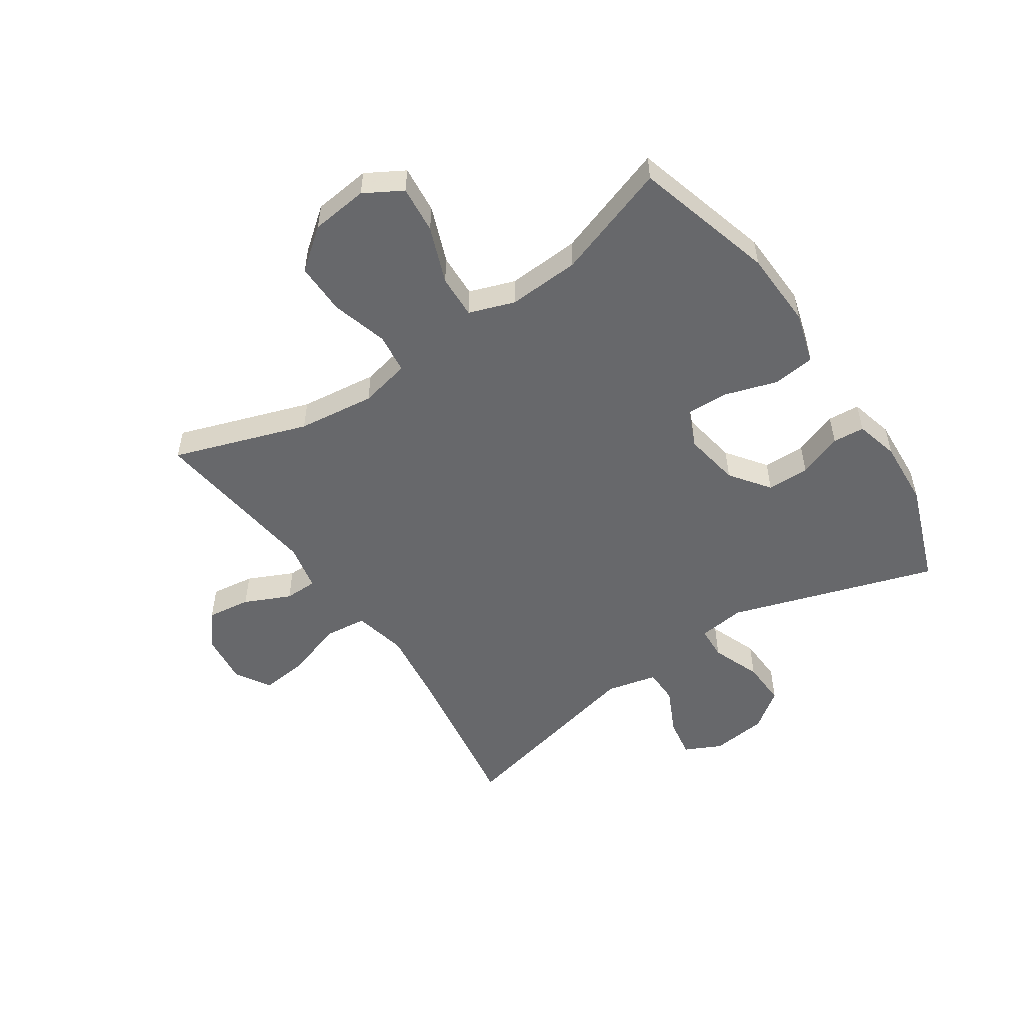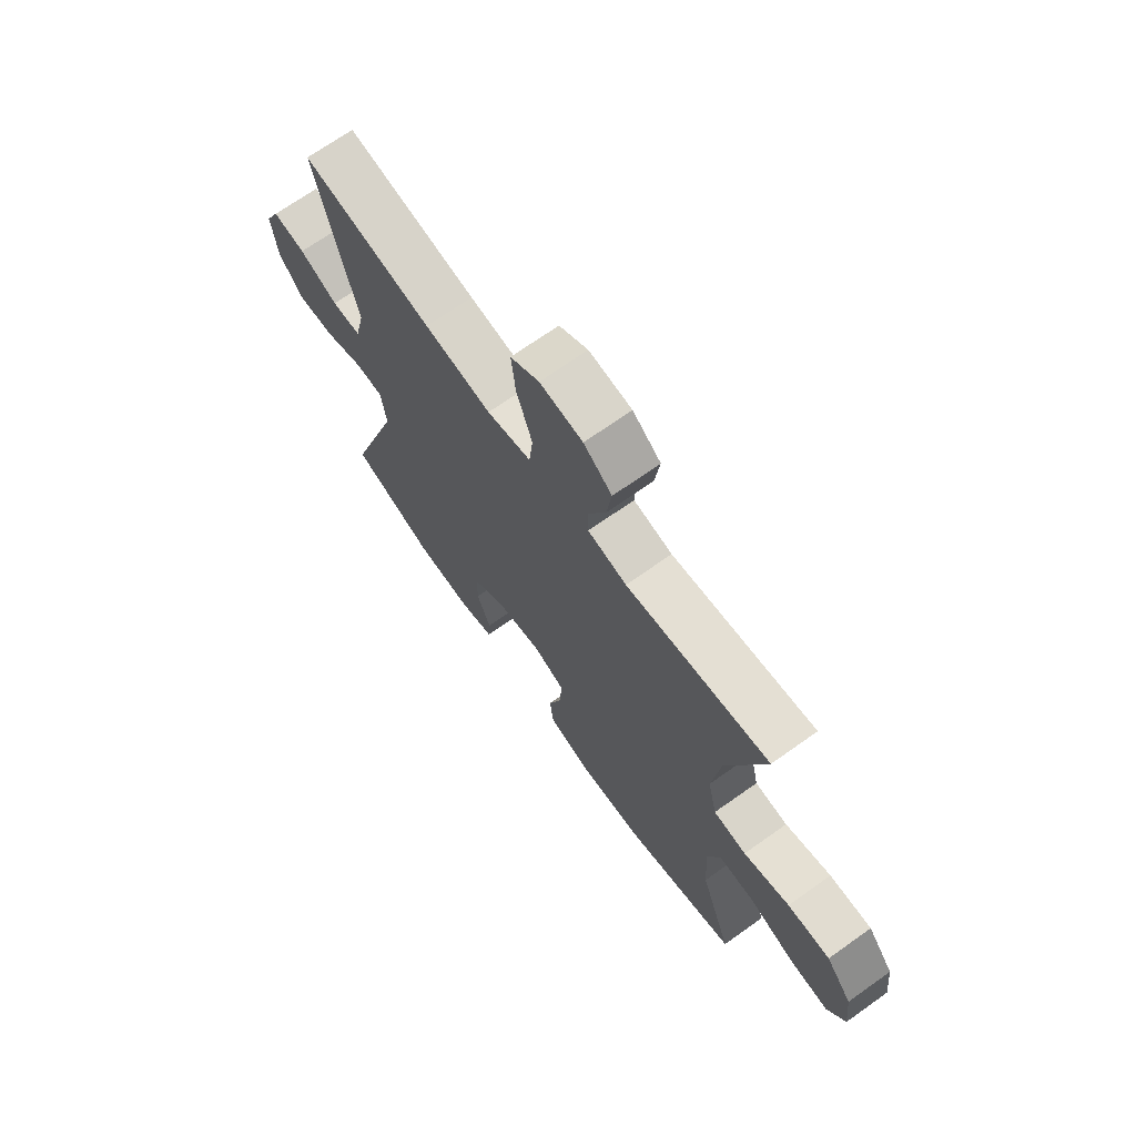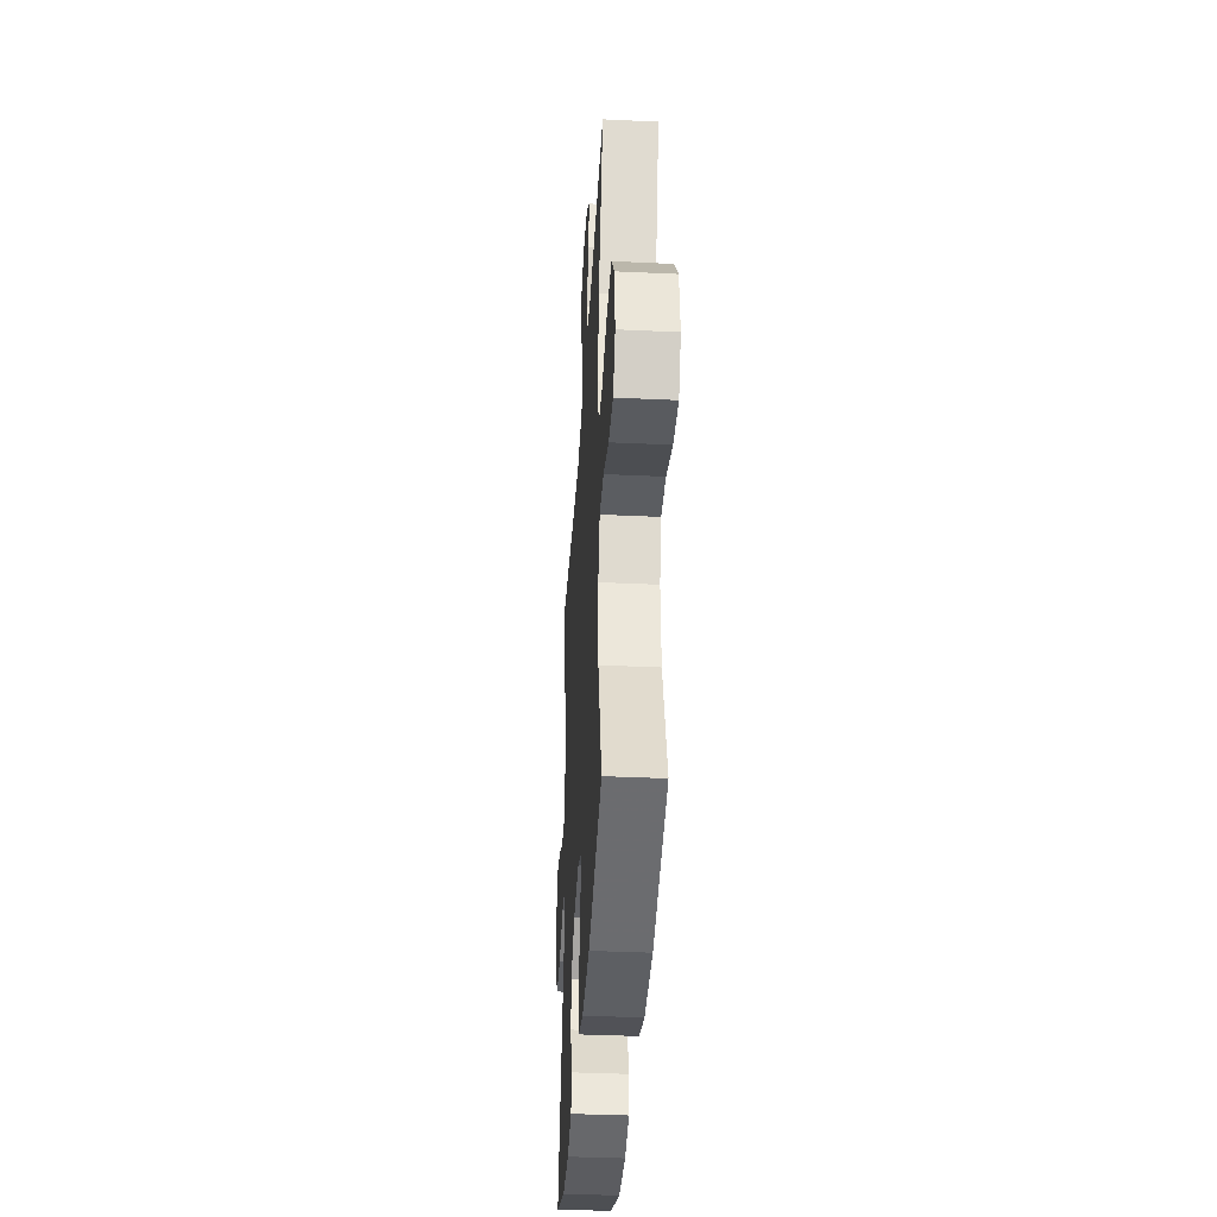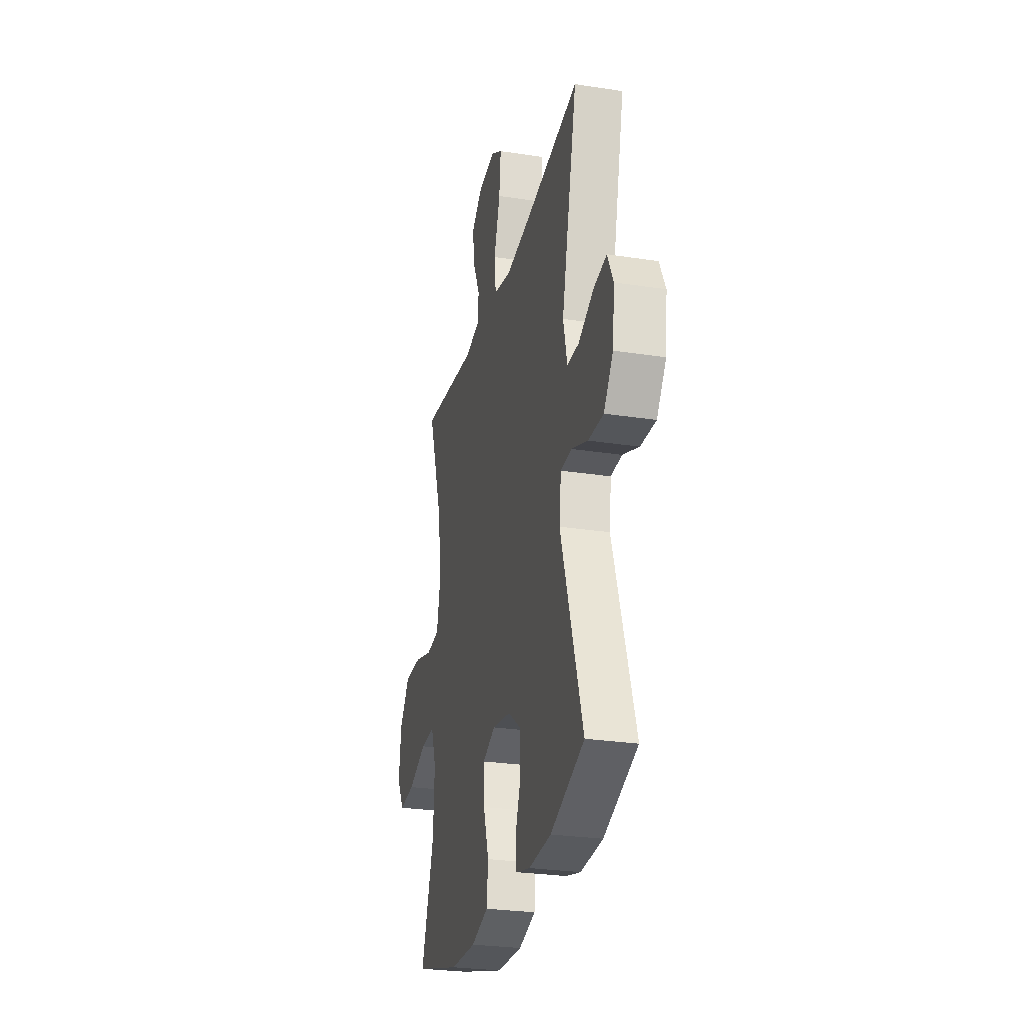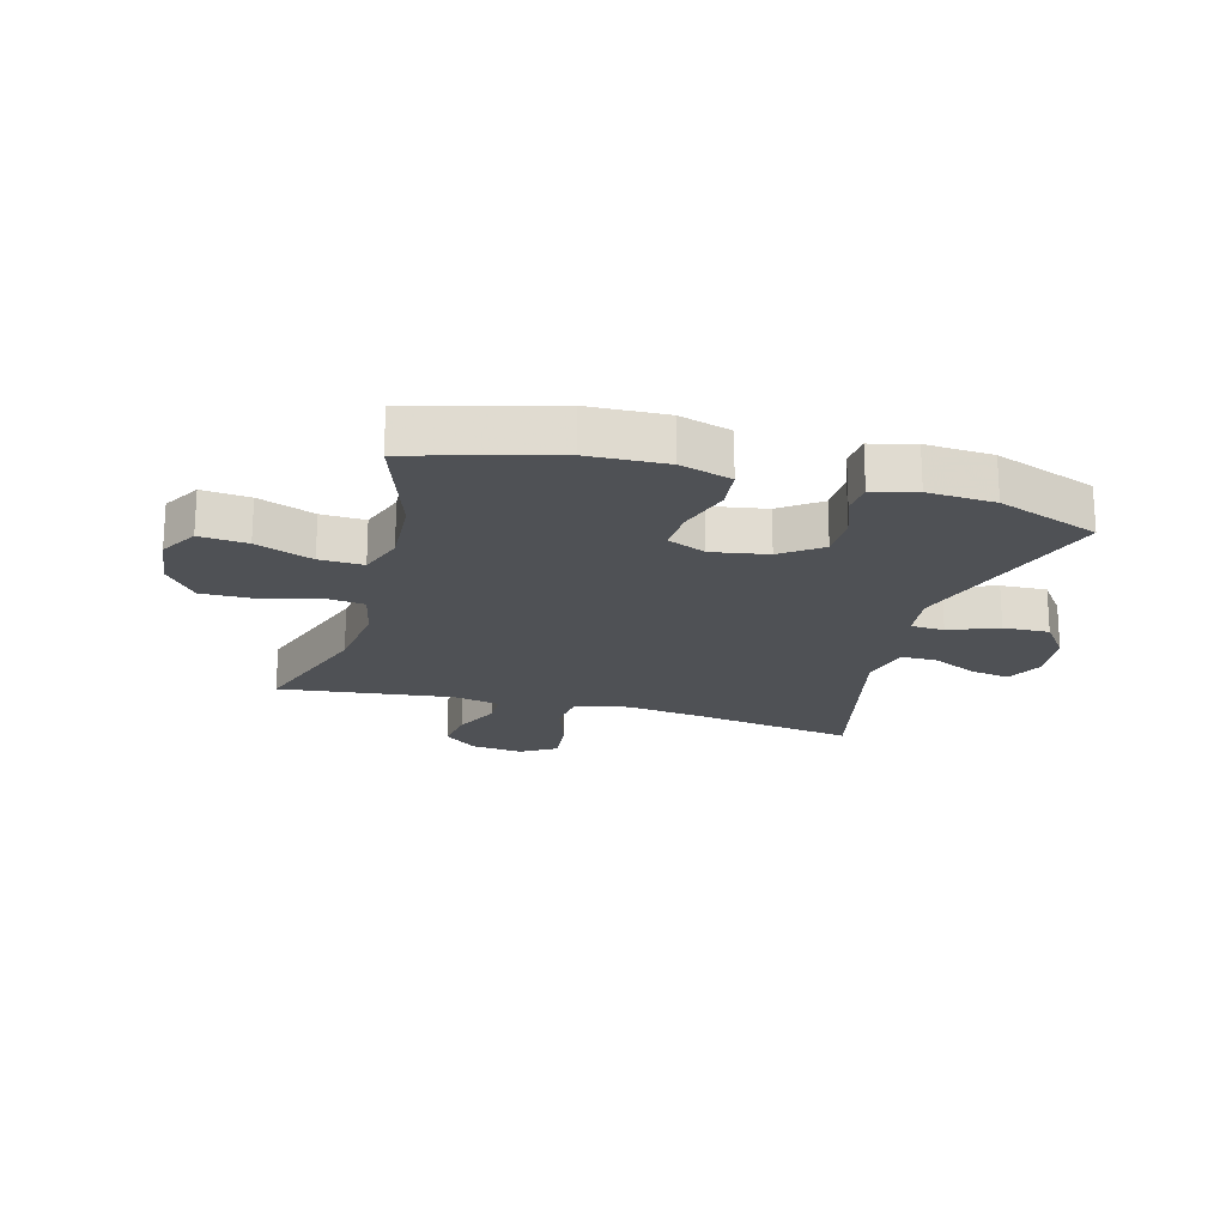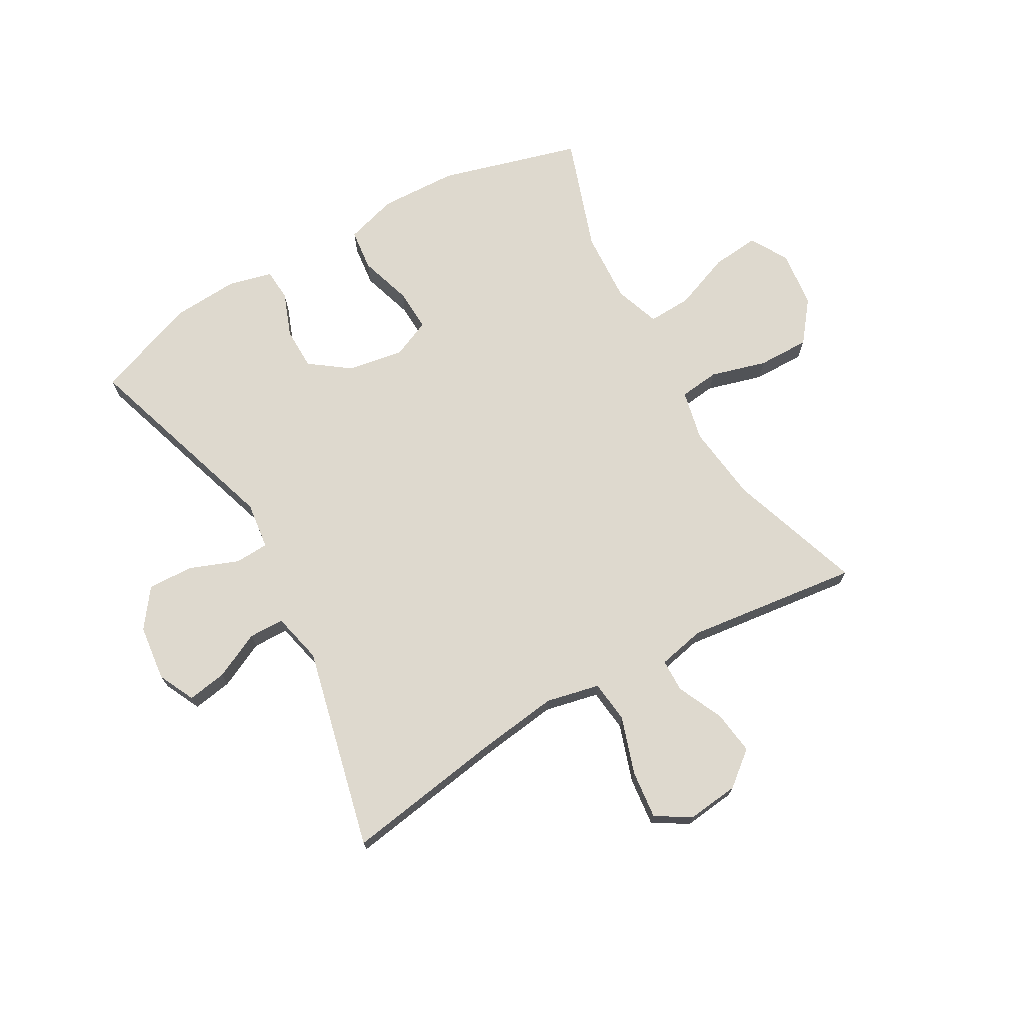
<metadata>
{"format":"obj","ext":"obj","renderer":"f3d","projection":"perspective","resolution":1024,"background":"white","views":[{"elev":-52.5,"azim":124.0,"up":"+Y"},{"elev":69.8,"azim":54.6,"up":"+Z"},{"elev":-38.0,"azim":86.6,"up":"+Z"},{"elev":-27.3,"azim":-103.4,"up":"+Z"},{"elev":-19.9,"azim":164.6,"up":"+Y"},{"elev":71.6,"azim":-29.6,"up":"+Y"}]}
</metadata>
<code>
v 0.5 0.07 -0.5
v 0.262 0.07 -0.567
v 0.13 0.07 -0.572
v 0.042 0.07 -0.546
v 0.034 0.07 -0.475
v 0.062 0.07 -0.386
v 0.065 0.07 -0.314
v 0 0.07 -0.286
v -0.095 0.07 -0.302
v -0.162 0.07 -0.351
v -0.163 0.07 -0.423
v -0.135 0.07 -0.498
v -0.139 0.07 -0.552
v -0.213 0.07 -0.571
v -0.327 0.07 -0.564
v -0.5 0.07 -0.5
v -0.388 0.07 -0.151
v -0.398 0.07 -0.071
v -0.455 0.07 -0.068
v -0.538 0.07 -0.1
v -0.616 0.07 -0.103
v -0.664 0.07 -0.038
v -0.675 0.07 0.057
v -0.645 0.07 0.119
v -0.578 0.07 0.108
v -0.499 0.07 0.07
v -0.439 0.07 0.071
v -0.419 0.07 0.157
v -0.5 0.07 0.5
v -0.23 0.07 0.457
v -0.092 0.07 0.439
v -0.001 0.07 0.459
v 0.007 0.07 0.531
v -0.025 0.07 0.628
v -0.034 0.07 0.71
v 0.025 0.07 0.746
v 0.113 0.07 0.736
v 0.171 0.07 0.689
v 0.161 0.07 0.615
v 0.125 0.07 0.537
v 0.126 0.07 0.481
v 0.206 0.07 0.464
v 0.5 0.07 0.5
v 0.423 0.07 0.272
v 0.407 0.07 0.141
v 0.426 0.07 0.055
v 0.494 0.07 0.047
v 0.589 0.07 0.074
v 0.677 0.07 0.075
v 0.731 0.07 0.006
v 0.742 0.07 -0.091
v 0.705 0.07 -0.155
v 0.624 0.07 -0.147
v 0.528 0.07 -0.11
v 0.454 0.07 -0.107
v 0.427 0.07 -0.184
v 0.434 0.07 -0.306
v 0.5 0 -0.5
v 0.262 0 -0.567
v 0.13 0 -0.572
v 0.042 0 -0.546
v 0.034 0 -0.475
v 0.062 0 -0.386
v 0.065 0 -0.314
v 0 0 -0.286
v -0.095 0 -0.302
v -0.162 0 -0.351
v -0.163 0 -0.423
v -0.135 0 -0.498
v -0.139 0 -0.552
v -0.213 0 -0.571
v -0.327 0 -0.564
v -0.5 0 -0.5
v -0.388 0 -0.151
v -0.398 0 -0.071
v -0.455 0 -0.068
v -0.538 0 -0.1
v -0.616 0 -0.103
v -0.664 0 -0.038
v -0.675 0 0.057
v -0.645 0 0.119
v -0.578 0 0.108
v -0.499 0 0.07
v -0.439 0 0.071
v -0.419 0 0.157
v -0.5 0 0.5
v -0.23 0 0.457
v -0.092 0 0.439
v -0.001 0 0.459
v 0.007 0 0.531
v -0.025 0 0.628
v -0.034 0 0.71
v 0.025 0 0.746
v 0.113 0 0.736
v 0.171 0 0.689
v 0.161 0 0.615
v 0.125 0 0.537
v 0.126 0 0.481
v 0.206 0 0.464
v 0.5 0 0.5
v 0.423 0 0.272
v 0.407 0 0.141
v 0.426 0 0.055
v 0.494 0 0.047
v 0.589 0 0.074
v 0.677 0 0.075
v 0.731 0 0.006
v 0.742 0 -0.091
v 0.705 0 -0.155
v 0.624 0 -0.147
v 0.528 0 -0.11
v 0.454 0 -0.107
v 0.427 0 -0.184
v 0.434 0 -0.306
f 51 52 53 54
f 51 54 55
f 50 51 55
f 47 48 49 50
f 46 47 50 55
f 45 46 55 56
f 42 43 44
f 41 42 44 45
f 37 38 39 40
f 37 40 41
f 36 37 41
f 33 34 35 36
f 33 36 41
f 32 33 41 45
f 28 29 30
f 27 28 30 31
f 23 24 25 26
f 23 26 27
f 22 23 27
f 19 20 21 22
f 18 19 22 27
f 14 15 16 17
f 14 17 18
f 11 12 13 14
f 10 11 14 18
f 9 10 18 27
f 3 4 5 6
f 3 6 7
f 57 1 2 3
f 57 3 7
f 56 57 7 8
f 31 32 45 56
f 27 31 56
f 8 9 27 56
f 111 110 109 108
f 112 111 108
f 112 108 107
f 107 106 105 104
f 112 107 104 103
f 113 112 103 102
f 101 100 99
f 102 101 99 98
f 97 96 95 94
f 98 97 94
f 98 94 93
f 93 92 91 90
f 98 93 90
f 102 98 90 89
f 87 86 85
f 88 87 85 84
f 83 82 81 80
f 84 83 80
f 84 80 79
f 79 78 77 76
f 84 79 76 75
f 74 73 72 71
f 75 74 71
f 71 70 69 68
f 75 71 68 67
f 84 75 67 66
f 63 62 61 60
f 64 63 60
f 60 59 58 114
f 64 60 114
f 65 64 114 113
f 113 102 89 88
f 113 88 84
f 113 84 66 65
f 1 58 59 2
f 2 59 60 3
f 3 60 61 4
f 4 61 62 5
f 5 62 63 6
f 6 63 64 7
f 7 64 65 8
f 8 65 66 9
f 9 66 67 10
f 10 67 68 11
f 11 68 69 12
f 12 69 70 13
f 13 70 71 14
f 14 71 72 15
f 15 72 73 16
f 16 73 74 17
f 17 74 75 18
f 18 75 76 19
f 19 76 77 20
f 20 77 78 21
f 21 78 79 22
f 22 79 80 23
f 23 80 81 24
f 24 81 82 25
f 25 82 83 26
f 26 83 84 27
f 27 84 85 28
f 28 85 86 29
f 29 86 87 30
f 30 87 88 31
f 31 88 89 32
f 32 89 90 33
f 33 90 91 34
f 34 91 92 35
f 35 92 93 36
f 36 93 94 37
f 37 94 95 38
f 38 95 96 39
f 39 96 97 40
f 40 97 98 41
f 41 98 99 42
f 42 99 100 43
f 43 100 101 44
f 44 101 102 45
f 45 102 103 46
f 46 103 104 47
f 47 104 105 48
f 48 105 106 49
f 49 106 107 50
f 50 107 108 51
f 51 108 109 52
f 52 109 110 53
f 53 110 111 54
f 54 111 112 55
f 55 112 113 56
f 56 113 114 57
f 57 114 58 1

</code>
